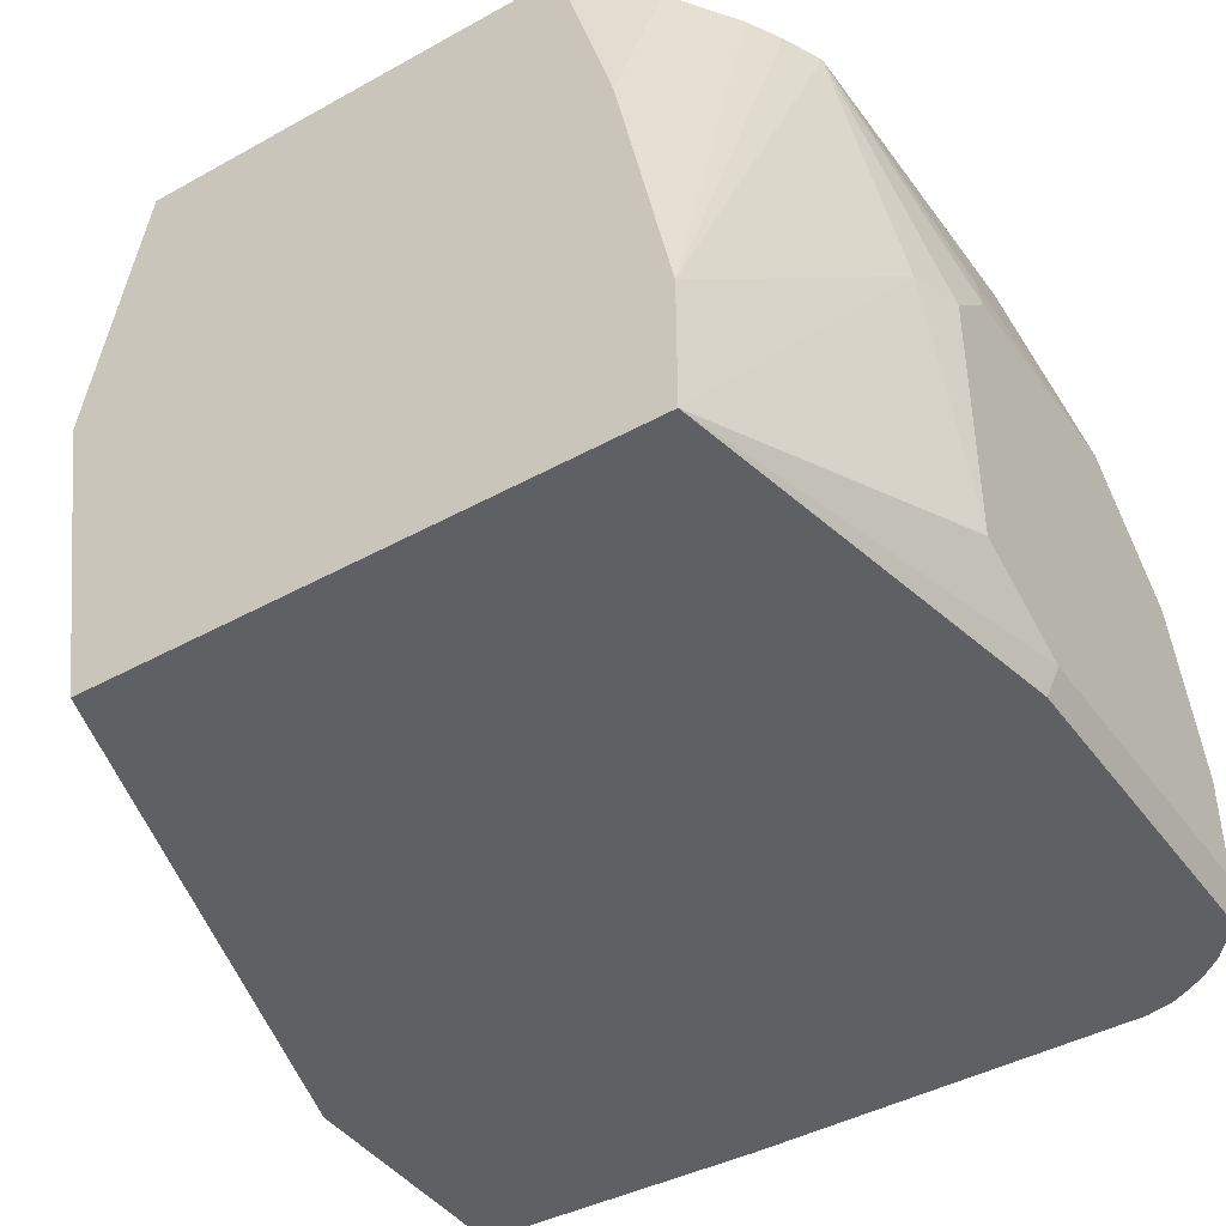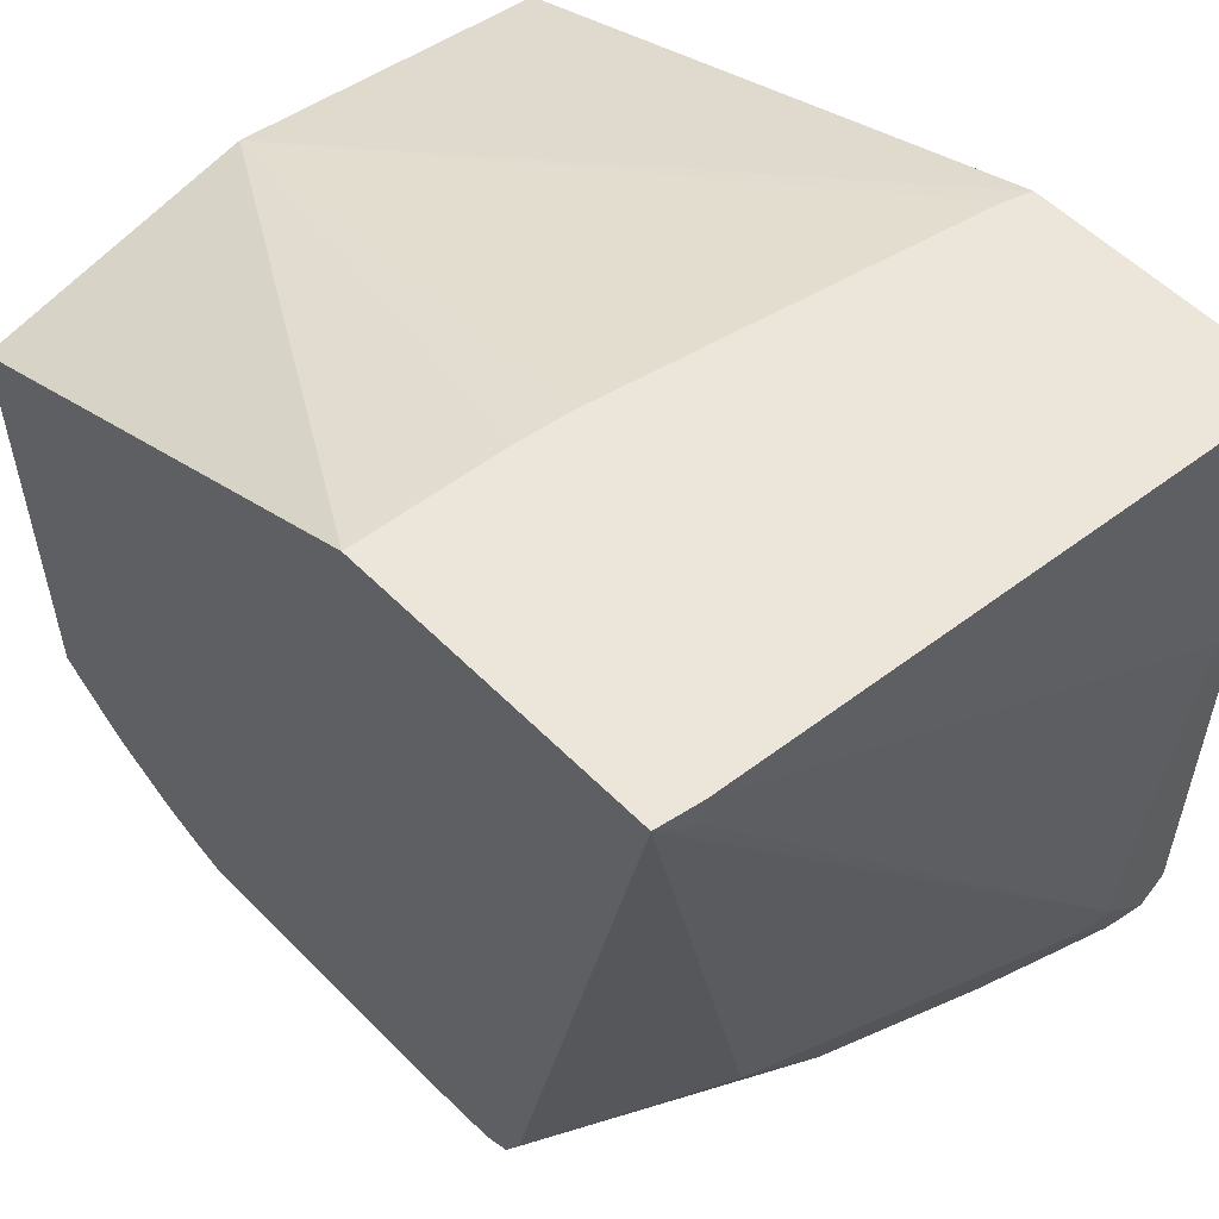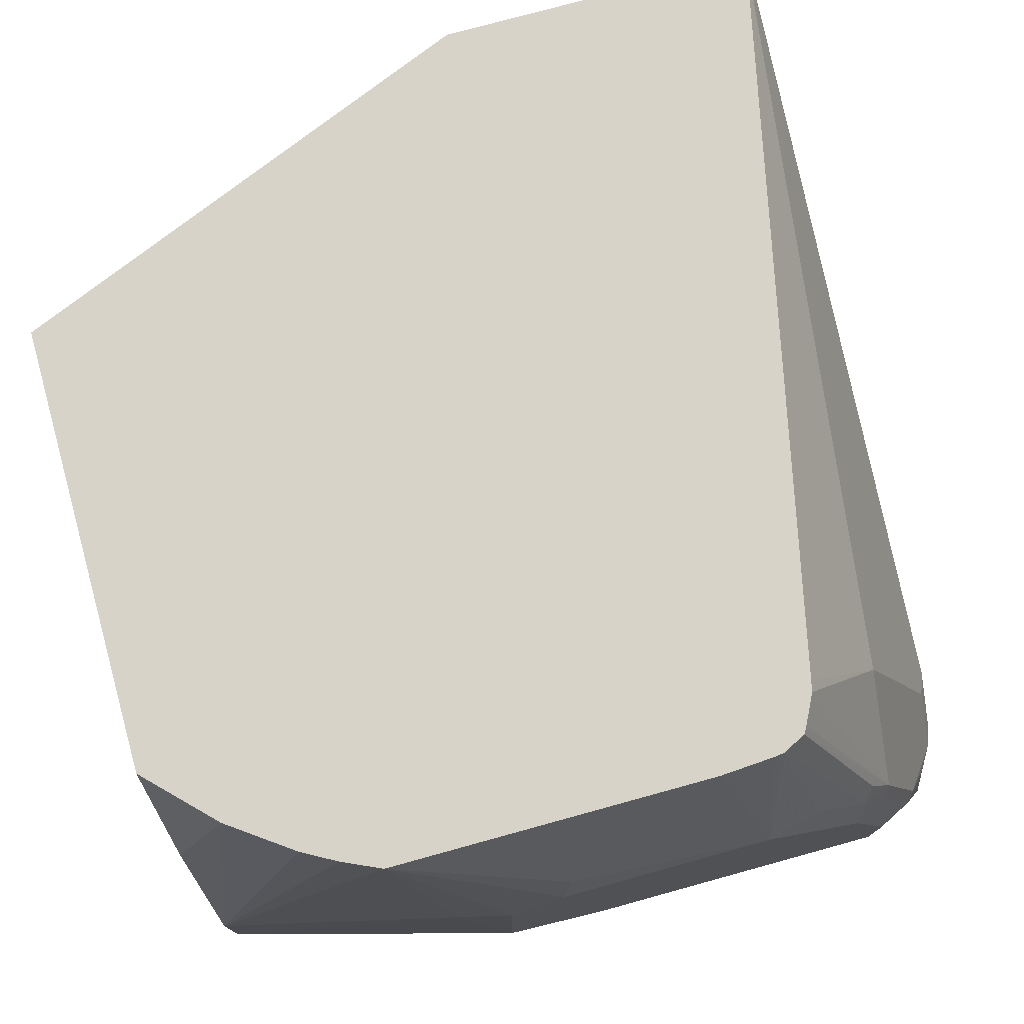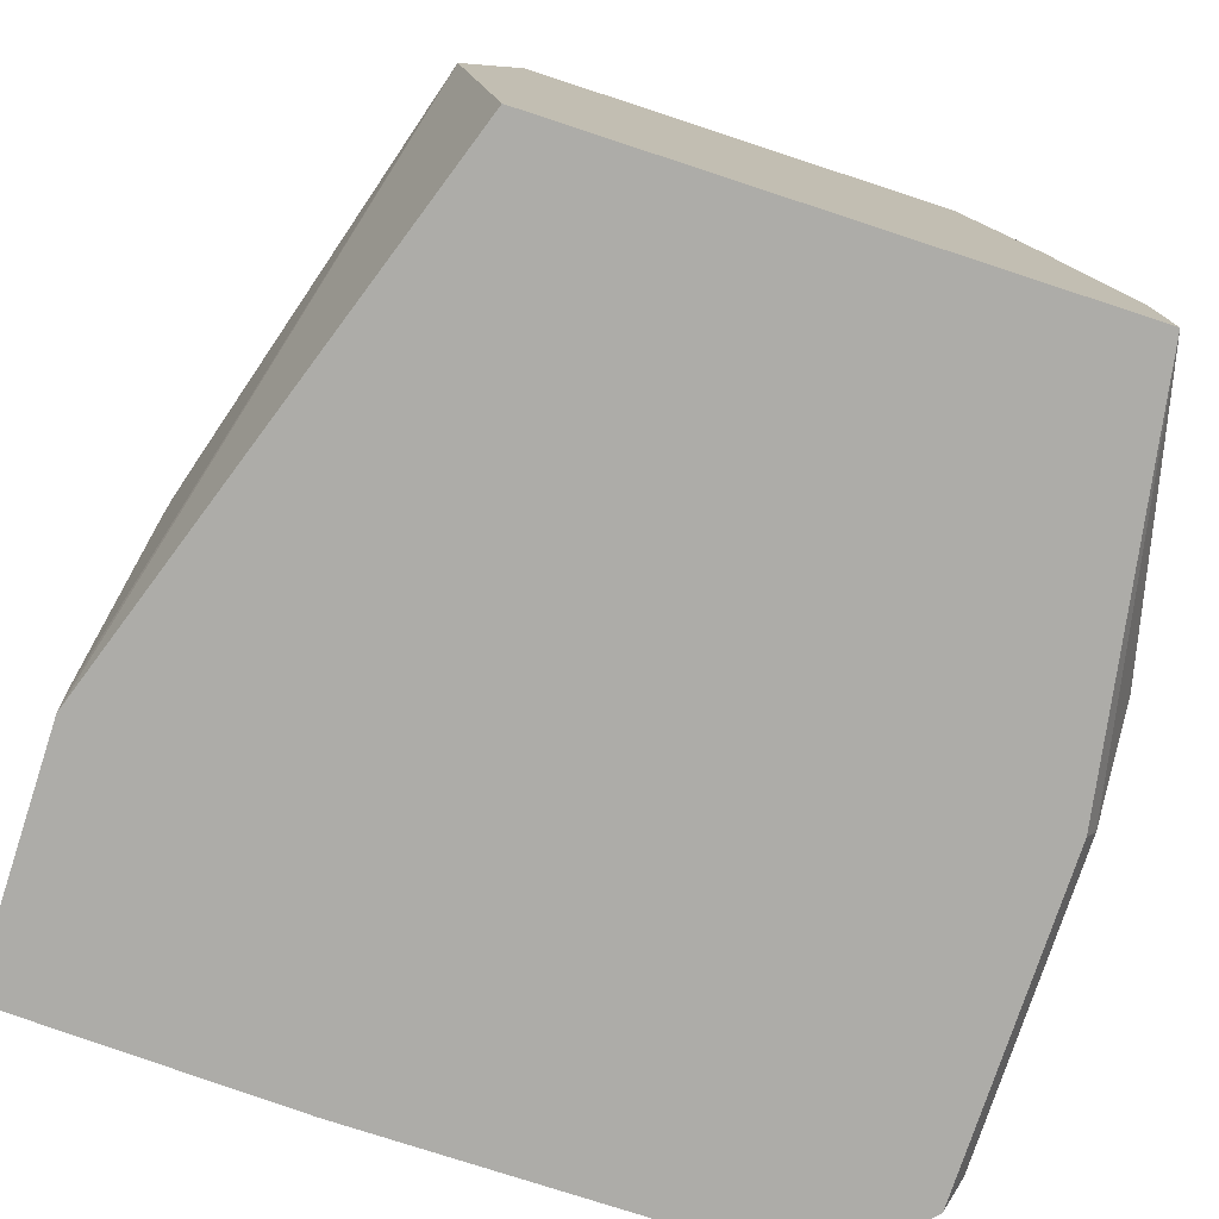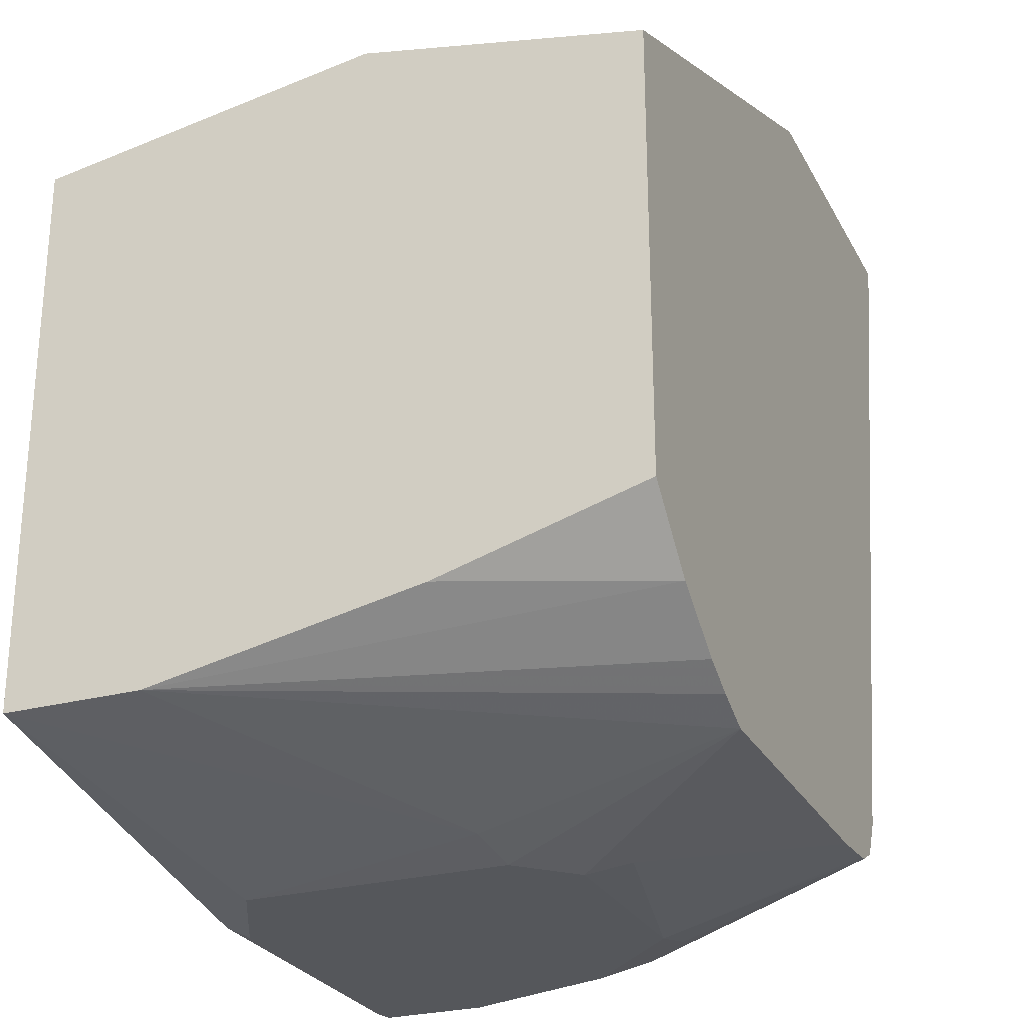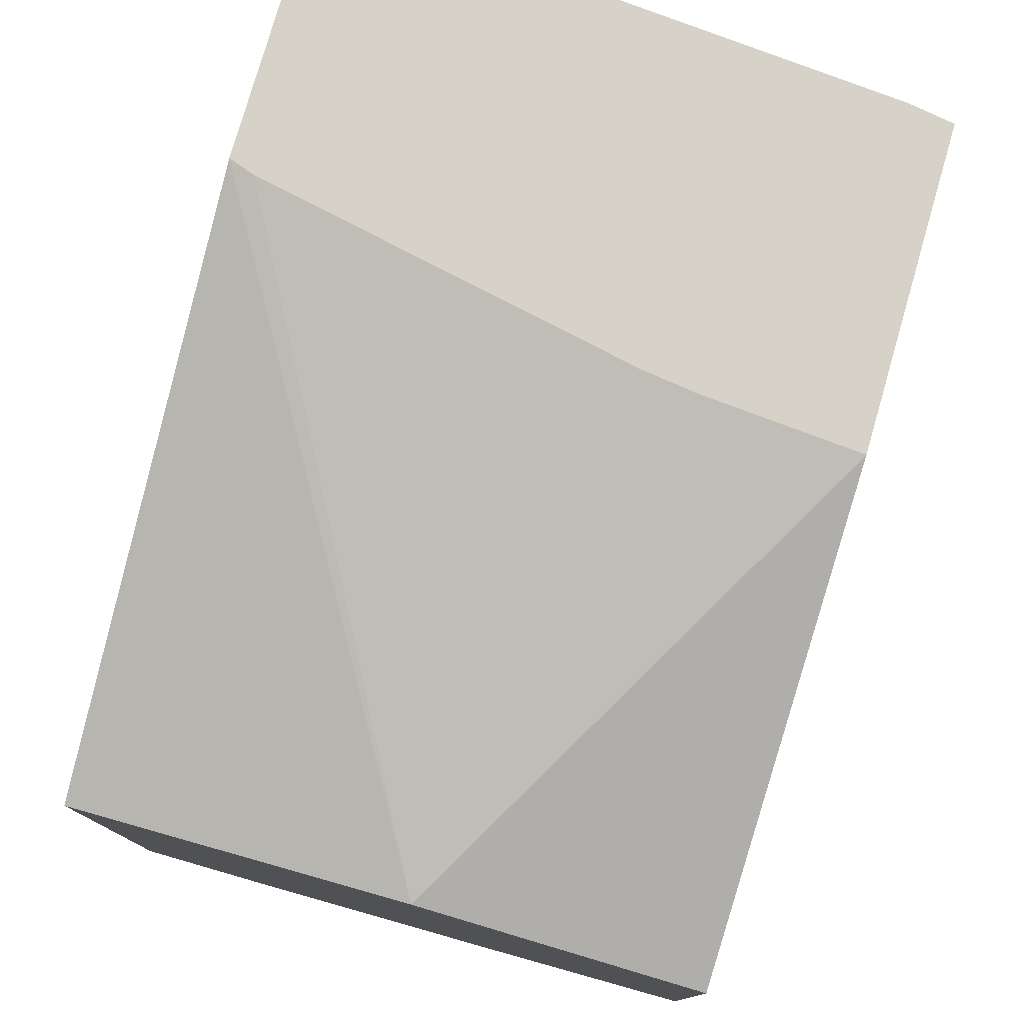
<metadata>
{"format":"obj","ext":"obj","renderer":"f3d","projection":"perspective","resolution":1024,"background":"white","views":[{"elev":-43.0,"azim":-56.7,"up":"+Z"},{"elev":55.1,"azim":46.6,"up":"+Y"},{"elev":76.2,"azim":-15.4,"up":"+Z"},{"elev":-76.7,"azim":-108.1,"up":"+Z"},{"elev":-26.5,"azim":-67.2,"up":"+Y"},{"elev":78.1,"azim":-73.9,"up":"+Y"}]}
</metadata>
<code>
v 0.1393 -0.4179 -0.3383
v 0.09952 -0.398 -0.2423
v 0.1194 -0.4129 -0.3408
v 0.1393 -0.4179 -0.4378
v 0.1592 -0.4179 -0.3184
v 0.08539 -0.3915 -0.2423
v 0.02565 -0.3852 -0.4165
v 0.1625 -0.4146 -0.3018
v 0.2189 -0.398 -0.2423
v 0.02565 -0.3852 -0.4672
v 0.1791 -0.4179 -0.4577
v 0.2388 -0.4179 -0.3184
v 0.07299 -0.3847 -0.2423
v 0.04977 -0.3681 -0.2423
v 0.02565 -0.3652 -0.3171
v 0.2388 -0.3966 -0.2423
v 0.02565 -0.1791 -0.4672
v 0.1791 -0.4131 -0.4672
v 0.2985 -0.4179 -0.4577
v 0.2587 -0.4179 -0.3383
v 0.2612 -0.4129 -0.3184
v 0.2423 -0.3962 -0.2423
v 0.02565 -0.3439 -0.2423
v 0.02565 -0.1592 -0.344
v 0.2384 -0.1069 -0.4672
v 0.308 -0.4131 -0.4672
v 0.3118 -0.4112 -0.4577
v 0.2985 -0.4179 -0.4179
v 0.2786 -0.4179 -0.3582
v 0.2811 -0.4129 -0.3383
v 0.2509 -0.3919 -0.2423
v 0.2835 -0.4079 -0.3283
v 0.02565 -0.1791 -0.2423
v 0.1997 -0.1069 -0.2423
v 0.2041 -0.1069 -0.2985
v 0.2068 -0.1069 -0.3184
v 0.2351 -0.1069 -0.4577
v 0.3346 -0.1069 -0.4672
v 0.3085 -0.4128 -0.4672
v 0.325 -0.4046 -0.4577
v 0.3118 -0.4112 -0.4179
v 0.2918 -0.4112 -0.3582
v 0.2935 -0.4079 -0.3483
v 0.2523 -0.3894 -0.2423
v 0.3156 -0.1069 -0.2423
v 0.3346 -0.1069 -0.4503
v 0.3383 -0.2189 -0.4672
v 0.3218 -0.4014 -0.4672
v 0.3258 -0.398 -0.4378
v 0.3134 -0.4079 -0.4079
v 0.3282 -0.3934 -0.4672
v 0.3324 -0.3862 -0.4672
v 0.3383 -0.3781 -0.4577
v 0.3333 -0.388 -0.4477
v 0.2935 -0.3681 -0.3084
v 0.2578 -0.3785 -0.2423
v 0.2587 -0.3745 -0.2423
v 0.3134 -0.3681 -0.3681
v 0.3333 -0.3681 -0.4278
v 0.3383 -0.3582 -0.4378
v 0.3184 -0.1194 -0.2587
v 0.3184 -0.1069 -0.2587
v 0.3383 -0.2189 -0.4577
v 0.3383 -0.3685 -0.4672
v 0.3359 -0.3792 -0.4672
v 0.3383 -0.3383 -0.4378
f 30 42 43
f 28 41 29
f 29 41 42
f 29 42 30
f 27 40 41
f 40 49 50
f 38 46 63
f 31 32 43
f 31 43 44
f 38 63 47
f 39 48 40
f 26 40 27
f 30 43 32
f 26 39 40
f 24 34 35
f 25 62 46
f 25 45 62
f 25 34 45
f 25 35 34
f 25 36 35
f 25 37 36
f 24 37 25
f 24 36 37
f 24 35 36
f 24 33 34
f 22 32 31
f 22 30 32
f 40 50 41
f 25 46 38
f 40 48 51
f 53 65 64
f 40 52 53
f 21 30 22
f 62 66 63
f 60 62 61
f 60 66 62
f 55 57 56
f 54 60 59
f 53 60 54
f 52 65 53
f 50 58 55
f 50 54 59
f 49 54 50
f 47 53 64
f 47 60 53
f 47 66 60
f 47 63 66
f 46 62 63
f 45 61 62
f 45 60 61
f 45 59 60
f 45 58 59
f 45 55 58
f 45 57 55
f 43 50 55
f 43 56 44
f 43 55 56
f 42 50 43
f 41 50 42
f 40 54 49
f 40 53 54
f 40 51 52
f 21 29 30
f 50 59 58
f 19 41 28
f 3 10 4
f 3 7 10
f 2 13 6
f 2 14 13
f 2 23 14
f 2 33 23
f 2 34 33
f 2 45 34
f 2 57 45
f 2 56 57
f 2 44 56
f 2 31 44
f 2 22 31
f 2 16 22
f 2 9 16
f 2 8 9
f 2 5 8
f 2 7 3
f 2 6 7
f 1 5 2
f 20 29 21
f 1 12 5
f 1 20 12
f 1 29 20
f 1 28 29
f 1 11 19
f 1 4 11
f 1 3 4
f 1 2 3
f 4 10 11
f 5 12 8
f 1 19 28
f 7 13 14
f 6 13 7
f 19 27 41
f 19 26 27
f 14 23 15
f 12 22 16
f 12 21 22
f 12 20 21
f 11 26 19
f 11 18 26
f 10 18 11
f 10 26 18
f 10 39 26
f 10 48 39
f 10 51 48
f 17 24 25
f 10 65 52
f 10 52 51
f 7 15 23
f 7 33 24
f 7 24 17
f 7 17 10
f 8 12 9
f 7 23 33
f 10 17 25
f 10 64 65
f 9 12 16
f 10 47 64
f 7 14 15
f 10 38 47
f 10 25 38

</code>
